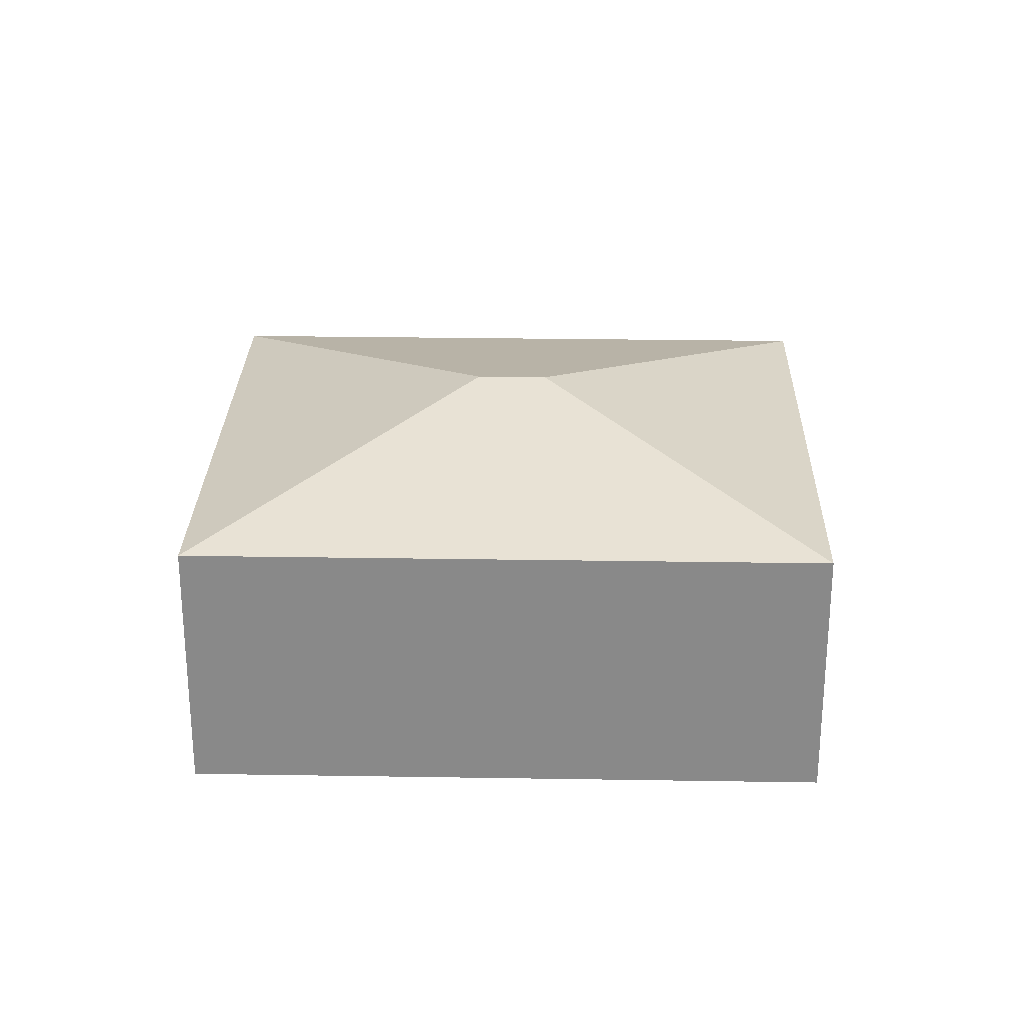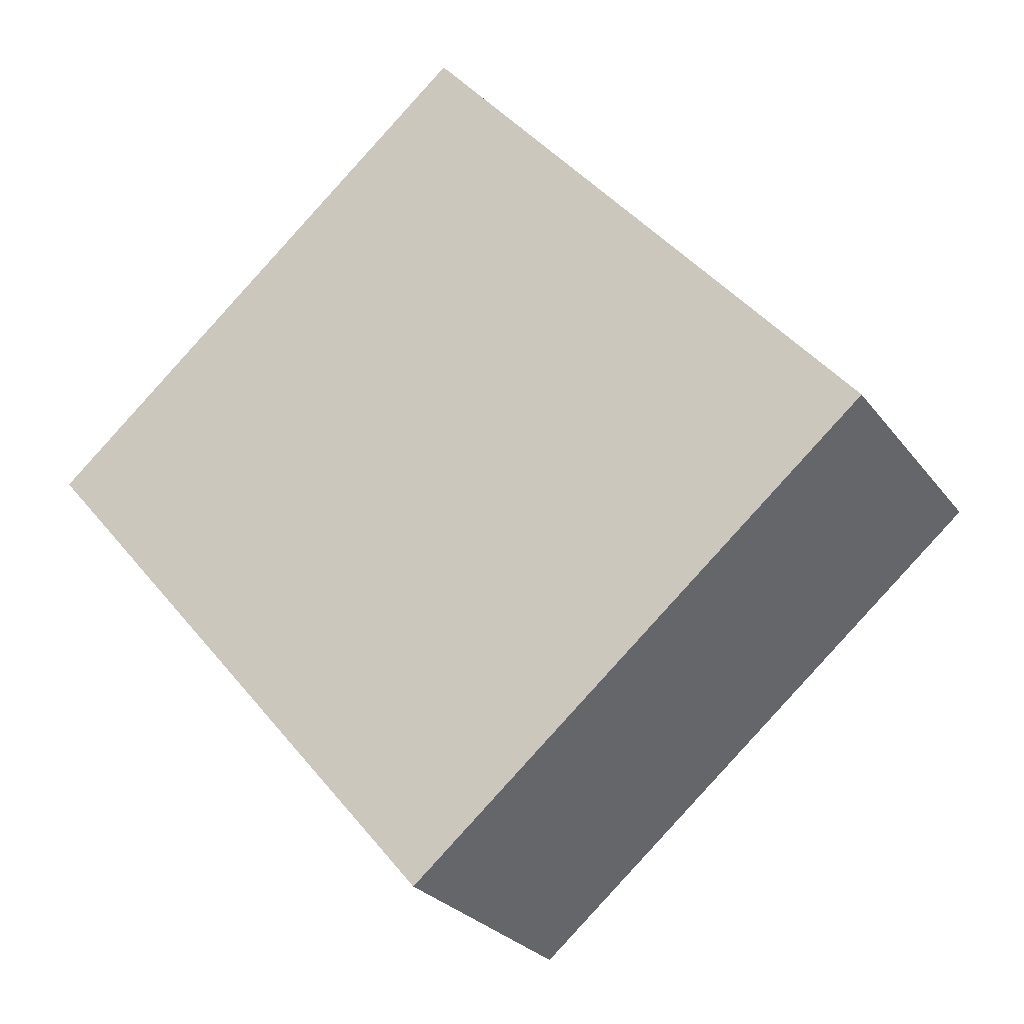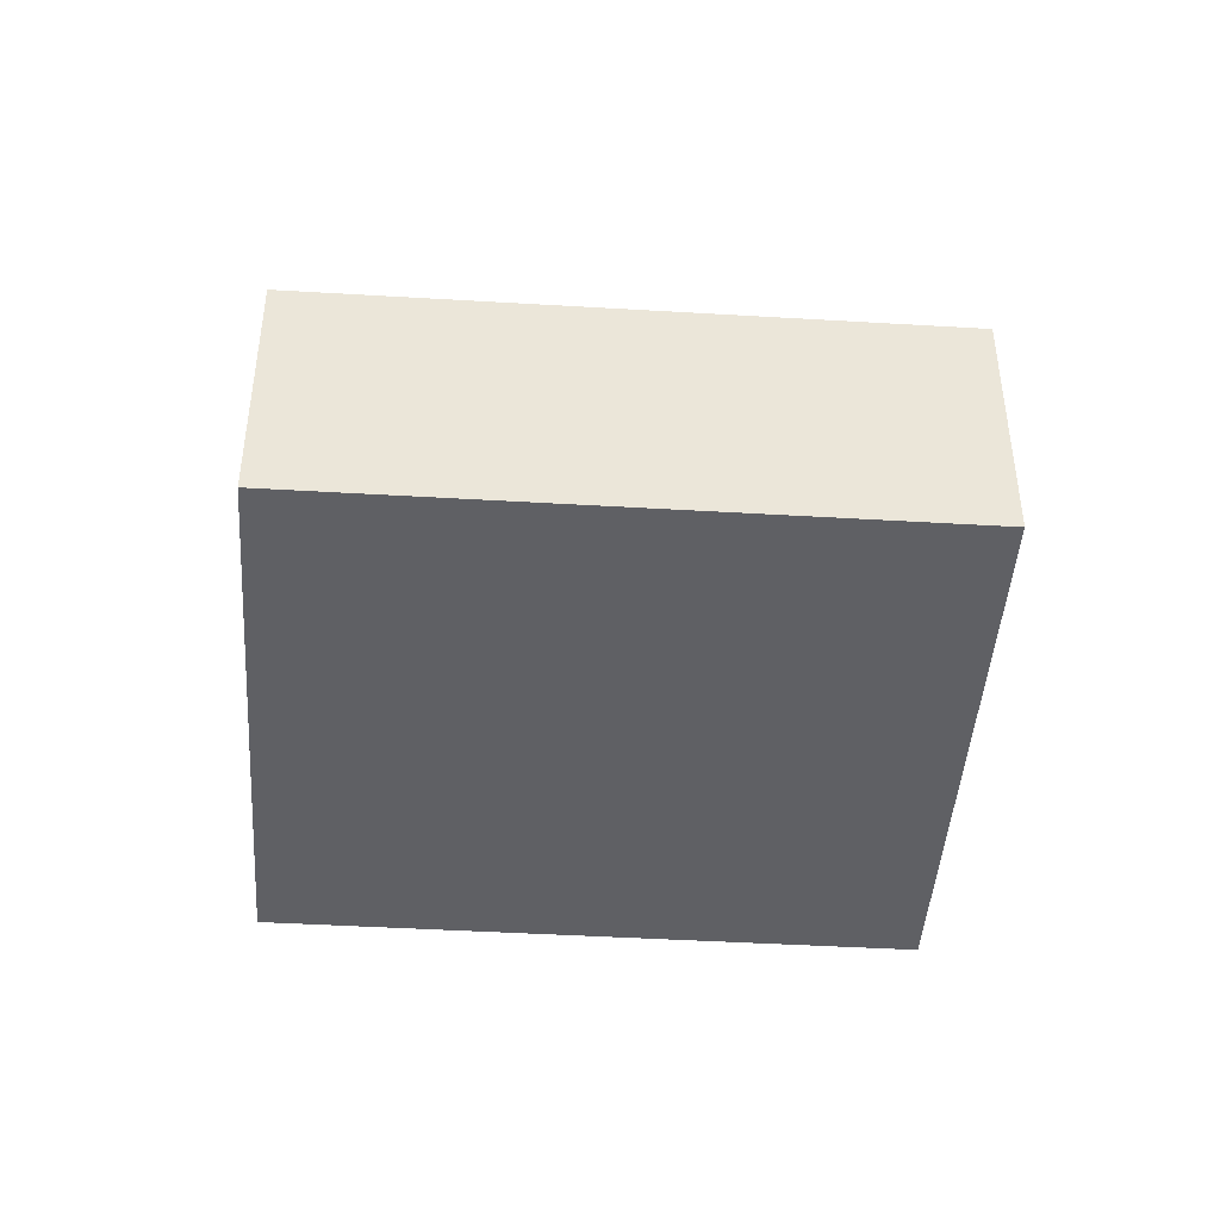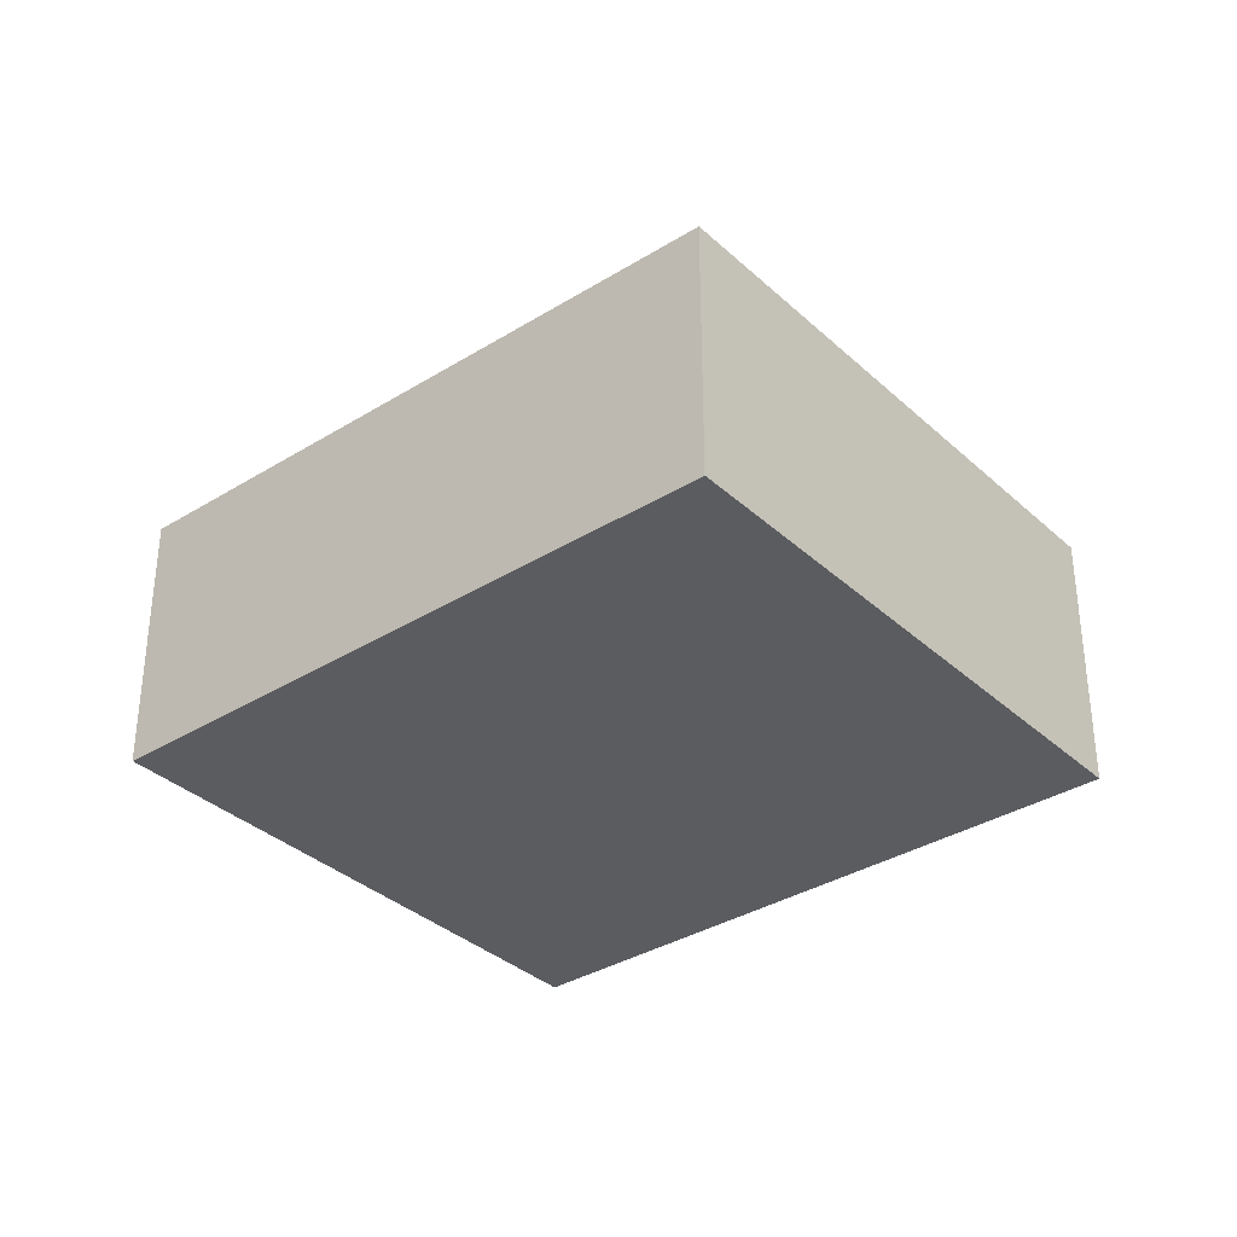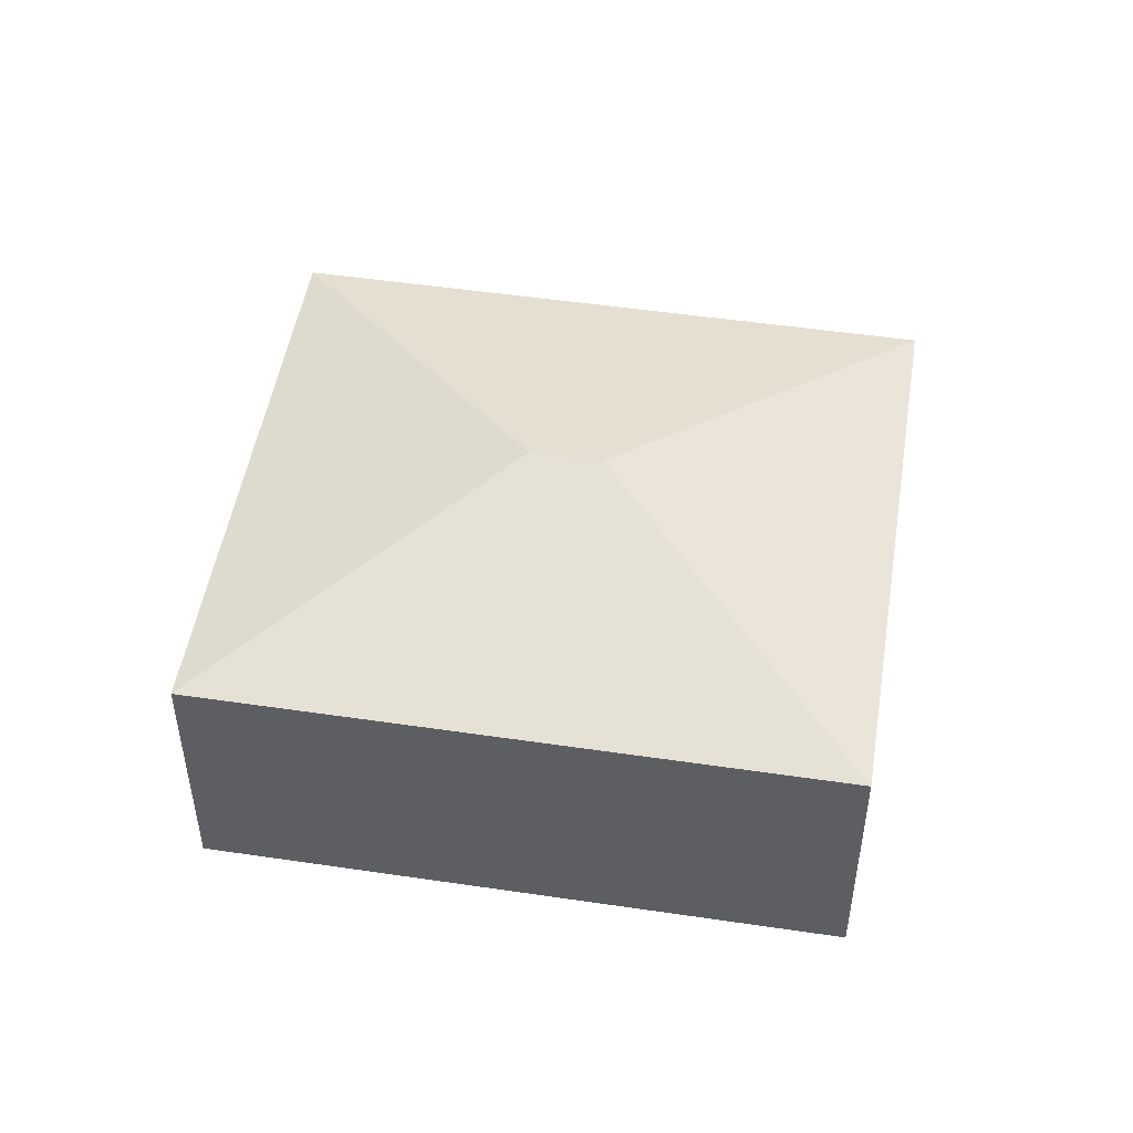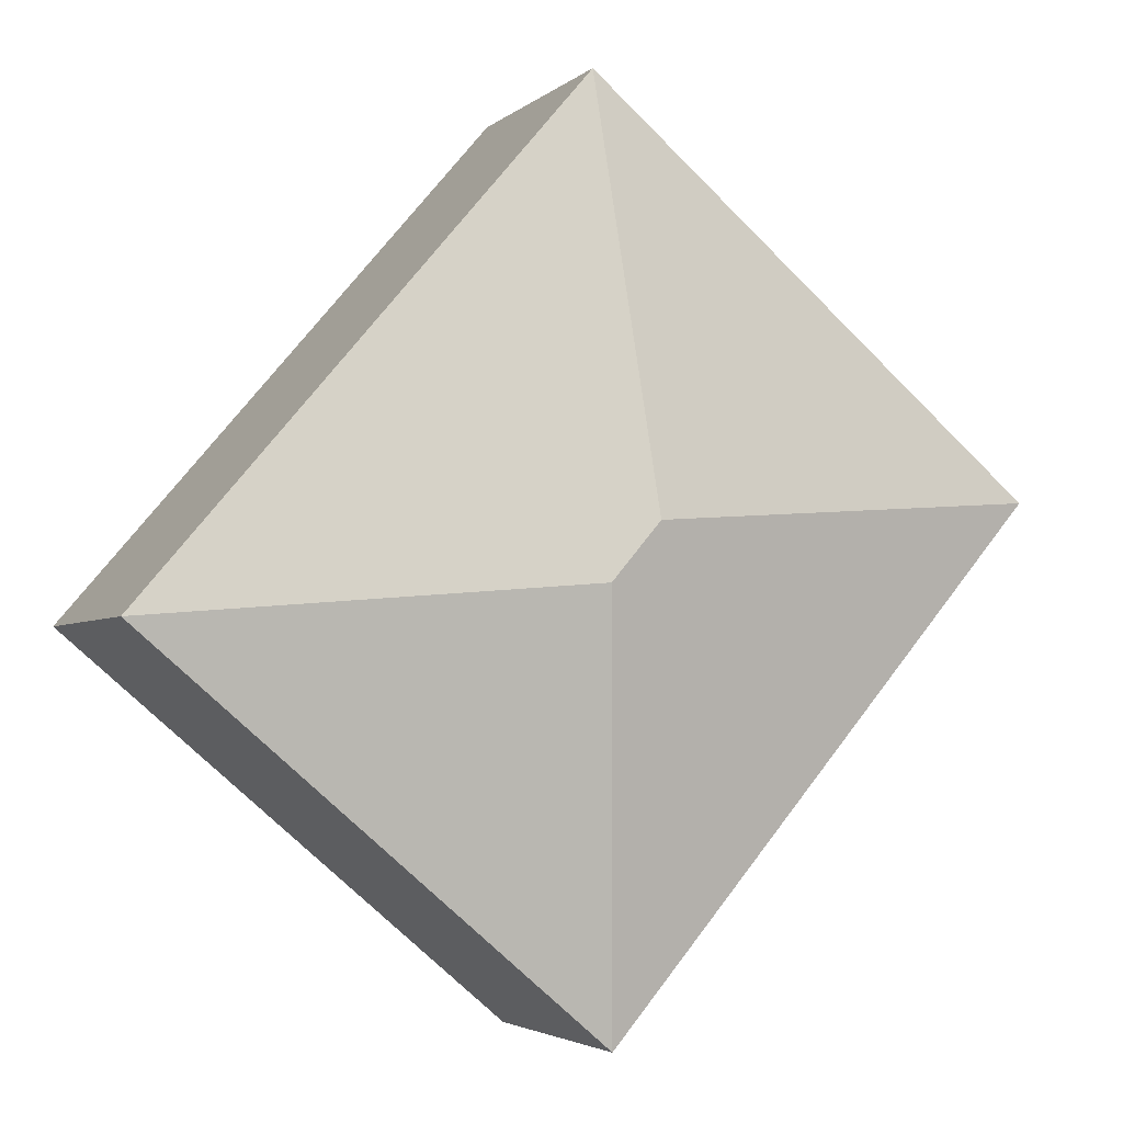
<metadata>
{"format":"obj","ext":"obj","renderer":"f3d","projection":"perspective","resolution":1024,"background":"white","views":[{"elev":26.8,"azim":51.0,"up":"+Y"},{"elev":-26.4,"azim":28.1,"up":"+Z"},{"elev":-44.6,"azim":45.6,"up":"+Y"},{"elev":-34.8,"azim":-90.8,"up":"+Y"},{"elev":49.9,"azim":-121.2,"up":"+Y"},{"elev":-3.4,"azim":157.1,"up":"+Z"}]}
</metadata>
<code>
v  3.741 2.729 -0.721
v  3.623 2.131 3.087
v  7.096 2.131 -0.988
v  3.355 2.729 -0.268
v  0 2.131 1.305e-16
v  3.474 2.131 -4.075
v  3.474 2.495e-16 -4.075
v  0 0 0
v  3.623 -1.89e-16 3.087
v  7.096 6.05e-17 -0.988
g defaultobject
f 1 2 3
f 2 1 4
f 4 5 2
f 1 3 6
f 4 6 5
f 6 4 1
f 7 5 6
f 5 7 8
f 8 2 5
f 2 8 9
f 9 3 2
f 3 9 10
f 10 6 3
f 6 10 7
f 7 9 8
f 9 7 10

</code>
